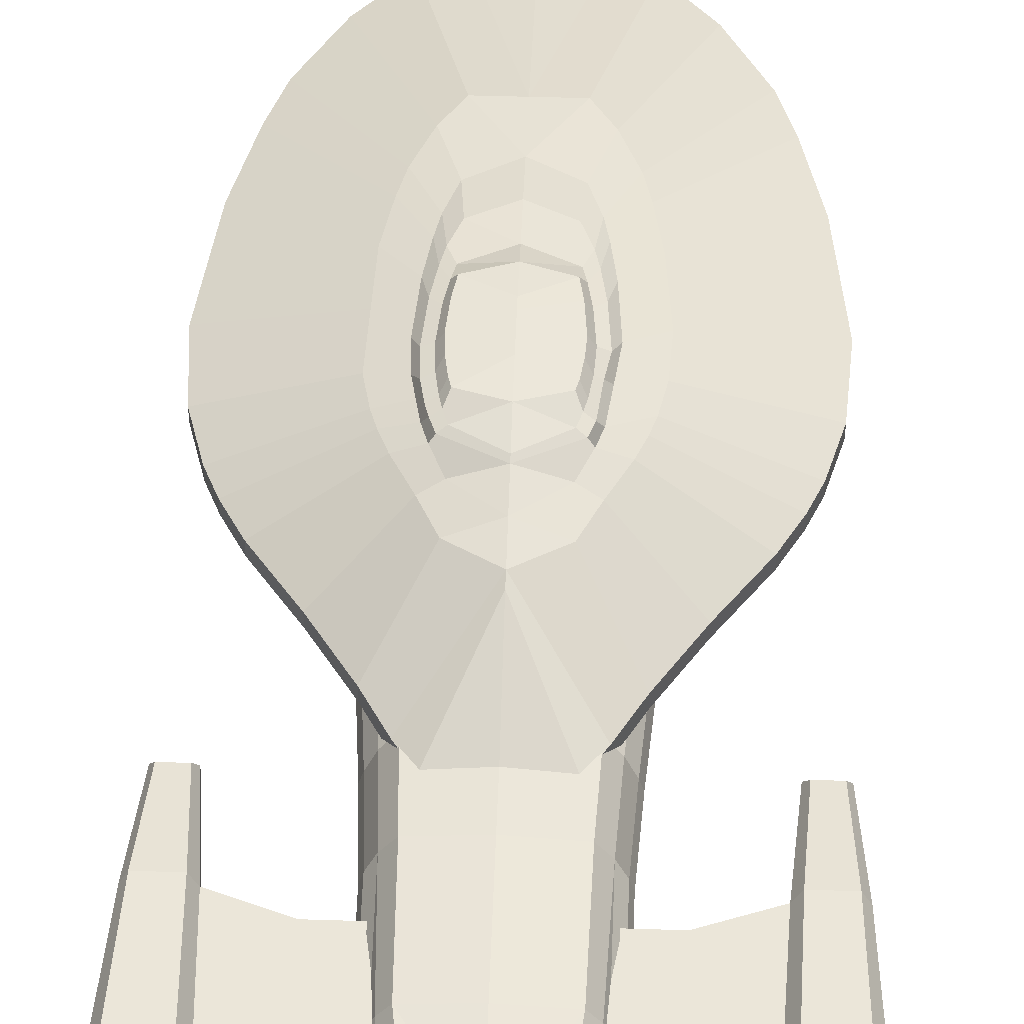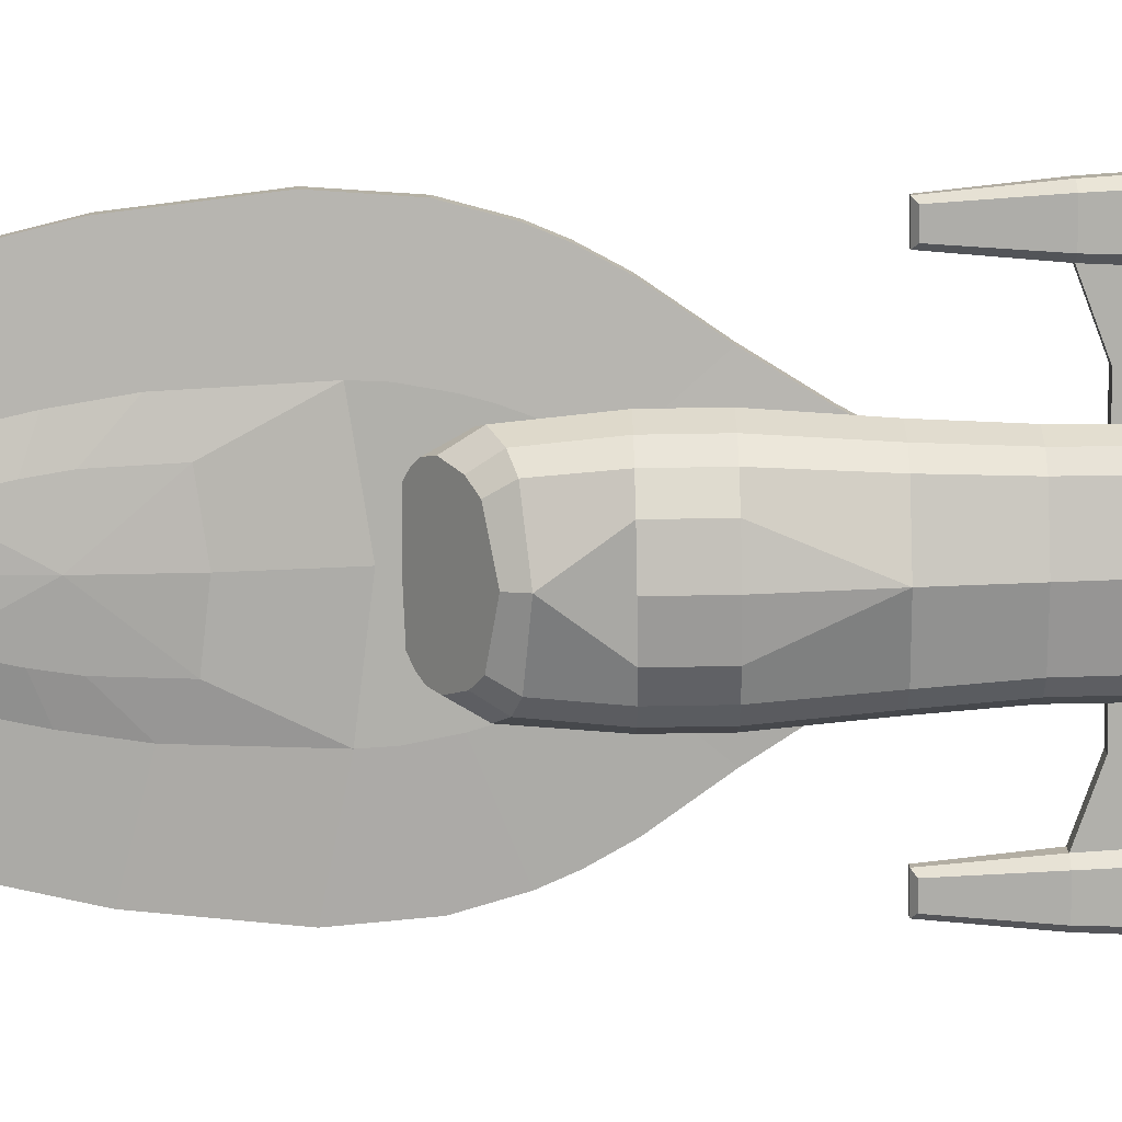
<metadata>
{"format":"obj","ext":"obj","renderer":"f3d","projection":"perspective","resolution":1024,"background":"white","views":[{"elev":47.3,"azim":2.0,"up":"+Y"},{"elev":-78.5,"azim":-89.1,"up":"+Y"}]}
</metadata>
<code>
o Saucer_Cube
v 0.6464 -0.3337 2.78
v 0.8734 -0.3337 2.43
v 1.173 -0.3337 1.893
v 1.668 -0.3337 1.119
v 2.214 -0.3337 0.3457
v 2.472 -0.3337 -0.1185
v 2.637 -0.3337 -0.5002
v 2.833 -0.3337 -1.191
v 2.915 -0.3337 -2.199
v 2.739 -0.3337 -3.795
v 2.486 -0.3337 -4.874
v 2.276 -0.3337 -5.523
v 1.77 -0.3337 -6.458
v 1.176 -0.3337 -7.163
v 0.7028 -0.3337 -7.449
v 0.6464 -0.1337 2.78
v 0.8734 -0.1337 2.43
v 1.173 -0.1337 1.893
v 1.668 -0.1337 1.119
v 2.214 -0.1337 0.3457
v 2.472 -0.1337 -0.1185
v 2.637 -0.1337 -0.5002
v 2.833 -0.1337 -1.191
v 2.915 -0.1337 -2.199
v 2.739 -0.1337 -3.795
v 2.486 -0.1337 -4.874
v 2.276 -0.1337 -5.523
v 1.77 -0.1337 -6.458
v 1.176 -0.1337 -7.163
v 0.5497 0.5651 0.8981
v 0.7702 0.5651 0.4333
v 1.014 0.5651 -0.03155
v 1.129 0.5651 -0.3104
v 1.202 0.5651 -0.5398
v 1.289 0.5651 -0.955
v 1.326 0.5651 -1.561
v 1.247 0.5651 -2.519
v 1.135 0.5651 -3.167
v 1.041 0.5651 -3.557
v 0.8159 0.5651 -4.119
v 0.5512 0.5651 -4.542
v 0.5389 -0.3968 0.9468
v 0.8573 -0.3968 0.1829
v 1.127 -0.3968 -0.3845
v 1.255 -0.3968 -0.7248
v 1.336 -0.3968 -1.005
v 1.433 -0.3968 -1.512
v 1.453 -0.3968 -1.881
v 1.386 -0.3968 -3.421
v 1.261 -0.3968 -4.211
v 1.158 -0.3968 -4.688
v 0.9079 -0.3968 -5.373
v 0.6144 -0.3968 -5.89
v 0.7612 -0.3968 -5.632
v 0.8517 -0.4985 -3.05
v 0.8133 -0.5013 -3.936
v 0.7415 -0.5066 -4.391
v 0.6823 -0.5109 -4.665
v 0.5388 -0.5214 -5.059
v 0.527 0.6819 0.3498
v 0.6884 0.6819 -0.04632
v 0.7646 0.6819 -0.284
v 0.8952 0.6819 -1.282
v 0.8432 0.6819 -2.027
v 0.7685 0.6819 -2.531
v 0.7067 0.6819 -2.834
v 0.5573 0.6819 -3.271
v 0.6224 0.8042 -0.04018
v 0.6902 0.8042 -0.23
v 0.8065 0.8042 -1.047
v 0.7602 0.8042 -1.645
v 0.6937 0.8042 -2.049
v 0.6387 0.8042 -2.292
v 0.5055 0.8042 -2.642
v 0.525 0.8444 -0.1088
v 0.5815 0.8444 -0.2944
v 0.6177 0.8444 -0.447
v 0.6606 0.8444 -0.7233
v 0.6784 0.8444 -1.064
v 0.6398 0.8444 -1.525
v 0.5844 0.8444 -1.837
v 0.5386 0.8444 -2.025
v 0.512 0.9599 -0.428
v 0.5438 0.9599 -0.5513
v 0.5815 0.9599 -0.8007
v 0.5971 0.9599 -1.068
v 0.5633 0.9599 -1.492
v 0.5146 0.9599 -1.778
v 0 -0.3337 -7.609
v 0 -0.3337 2.866
v -0.6464 -0.3337 2.78
v -0.8734 -0.3337 2.43
v -1.173 -0.3337 1.893
v -1.668 -0.3337 1.119
v -2.214 -0.3337 0.3457
v -2.472 -0.3337 -0.1185
v -2.637 -0.3337 -0.5002
v -2.833 -0.3337 -1.191
v -2.915 -0.3337 -2.199
v -2.739 -0.3337 -3.795
v -2.486 -0.3337 -4.874
v -2.276 -0.3337 -5.523
v -1.77 -0.3337 -6.458
v -1.176 -0.3337 -7.163
v -0.7028 -0.3337 -7.449
v 0 -0.4306 -6.409
v 0 -0.1337 2.866
v -0.6464 -0.1337 2.78
v -0.8734 -0.1337 2.43
v -1.173 -0.1337 1.893
v -1.668 -0.1337 1.119
v -2.214 -0.1337 0.3457
v -2.472 -0.1337 -0.1185
v -2.637 -0.1337 -0.5002
v -2.833 -0.1337 -1.191
v -2.915 -0.1337 -2.199
v -2.739 -0.1337 -3.795
v -2.486 -0.1337 -4.874
v -2.276 -0.1337 -5.523
v -1.77 -0.1337 -6.458
v -1.176 -0.1337 -7.163
v -0.7028 -0.1337 -7.449
v 0 -0.1337 -7.597
v 0 0.5651 1.431
v 0 0.5651 1.22
v -0.5497 0.5651 0.8981
v -0.7702 0.5651 0.4333
v -1.014 0.5651 -0.03155
v -1.129 0.5651 -0.3104
v -1.202 0.5651 -0.5398
v -1.289 0.5651 -0.955
v -1.247 0.5651 -2.519
v -1.135 0.5651 -3.167
v -1.041 0.5651 -3.557
v -0.8159 0.5651 -4.119
v -0.5512 0.5651 -4.542
v 0 -0.3968 1.143
v -0.5389 -0.3968 0.9468
v -0.8573 -0.3968 0.1829
v -1.127 -0.3968 -0.3845
v -1.255 -0.3968 -0.7248
v -1.336 -0.3968 -1.005
v -1.433 -0.3968 -1.512
v -1.453 -0.3968 -1.881
v -1.386 -0.3968 -3.421
v -1.261 -0.3968 -4.211
v -1.158 -0.3968 -4.688
v -0.9079 -0.3968 -5.373
v 0.3072 -0.4137 -6.149
v 0 -0.3968 -1.677
v -0.7612 -0.3968 -5.632
v -0.8517 -0.4985 -3.05
v -0.8133 -0.5013 -3.936
v -0.7415 -0.5066 -4.391
v -0.6823 -0.5109 -4.665
v -0.5388 -0.5214 -5.059
v -0.3806 -0.4137 -6.02
v 0 -0.5581 -2.932
v 0 -0.5276 -5.208
v 0 0.6819 0.7459
v -0.527 0.6819 0.3498
v -0.6884 0.6819 -0.04632
v -0.7646 0.6819 -0.284
v -0.8712 0.6819 -0.8333
v -0.8952 0.6819 -1.282
v -0.8432 0.6819 -2.027
v -0.7685 0.6819 -2.531
v -0.7067 0.6819 -2.834
v -0.5573 0.6819 -3.271
v 0 0.6819 -3.6
v -0.8179 0.6819 -0.5586
v -1.268 0.5651 -1.737
v 0 0.8042 0.2762
v -0.6224 0.8042 -0.04018
v -0.6902 0.8042 -0.23
v -0.7336 0.8042 -0.3861
v -0.7851 0.8042 -0.6687
v -0.8065 0.8042 -1.047
v -0.7602 0.8042 -1.645
v -0.6937 0.8042 -2.049
v -0.6387 0.8042 -2.292
v -0.5055 0.8042 -2.642
v 0 0.8042 -2.906
v 0 0.8444 0.2005
v -0.525 0.8444 -0.1088
v -0.5815 0.8444 -0.2944
v -0.6177 0.8444 -0.447
v -0.6606 0.8444 -0.7233
v -0.6784 0.8444 -1.064
v -0.6398 0.8444 -1.525
v -0.5844 0.8444 -1.837
v -0.5386 0.8444 -2.025
v 0 0.8444 -2.295
v 0 0.9599 -0.2781
v -0.512 0.9599 -0.428
v -0.5438 0.9599 -0.5513
v -0.5815 0.9599 -0.8007
v -0.5971 0.9599 -1.068
v -0.5633 0.9599 -1.492
v -0.5146 0.9599 -1.778
v 0 0.9599 -1.951
v 0 1 -0.7182
v 0 1 -0.7862
v 0 1 -0.8421
v 0 1 -0.9434
v 0 1 -1.091
v 0 1 -1.325
v 0 1 -1.483
v 0.8299 0.6819 -0.7828
v 0.7452 0.7632 -0.7531
v 0.7084 -0.136 -7.422
v 0 0.5651 -4.542
v 0 -0.5754 -4.07
f 14 13 52 54 53
f 23 24 36 35
f 11 12 27 26
f 4 5 20 19
f 12 13 28 27
f 5 6 21 20
f 13 14 29 28
f 6 7 22 21
f 7 8 23 22
f 90 1 16 107
f 8 9 24 23
f 1 2 17 16
f 9 10 25 24
f 2 3 18 17
f 10 11 26 25
f 3 4 19 18
f 38 39 66 65
f 16 17 125 124
f 24 25 37 36
f 17 18 30 125
f 25 26 38 37
f 18 19 31 30
f 26 27 39 38
f 19 20 32 31
f 27 28 40 39
f 20 21 33 32
f 28 29 41 40
f 21 22 34 33
f 22 23 35 34
f 16 124 107
f 89 106 157 105
f 150 46 45
f 53 54 159
f 46 7 6 45
f 2 1 137
f 149 106 159
f 137 90 91
f 57 213 56
f 43 42 150
f 57 56 49 50
f 5 4 43 44
f 58 57 50 51
f 4 3 42 43
f 58 59 52 51
f 42 137 150
f 54 52 59 159
f 159 59 213
f 106 89 15 149
f 105 122 123 89
f 56 55 48 49
f 150 48 55 158
f 213 55 56
f 11 10 49 50
f 213 57 58
f 12 11 50 51
f 12 51 52 13
f 58 213 59
f 31 32 61 60
f 39 40 67 66
f 32 33 62 61
f 40 41 170 67
f 36 37 64 63
f 37 38 65 64
f 30 31 60 160
f 63 64 71 70
f 64 65 72 71
f 172 132 117 116
f 65 66 73 72
f 60 61 68 173
f 66 67 74 73
f 61 62 69 68
f 67 170 183 74
f 80 81 88 87
f 70 71 80 79
f 71 72 81 80
f 72 73 82 81
f 173 68 75 184
f 73 74 193 82
f 68 69 76 75
f 183 182 193
f 201 200 208
f 81 82 201 88
f 75 76 83 194
f 76 77 84 83
f 77 78 85 84
f 78 79 86 85
f 79 80 87 86
f 194 83 203 202
f 83 84 204 203
f 84 85 205 204
f 85 86 206 205
f 86 87 207 206
f 87 88 208 207
f 159 151 157
f 101 118 119 102
f 94 111 112 95
f 102 119 120 103
f 95 112 113 96
f 103 120 121 104
f 96 113 114 97
f 104 121 122 105
f 97 114 115 98
f 90 107 108 91
f 106 149 53 159
f 98 115 116 99
f 91 108 109 92
f 99 116 117 100
f 92 109 110 93
f 100 117 118 101
f 93 110 111 94
f 133 167 168 134
f 108 124 125 109
f 109 125 126 110
f 117 132 133 118
f 110 126 127 111
f 118 133 134 119
f 111 127 128 112
f 119 134 135 120
f 112 128 129 113
f 160 126 125
f 120 135 136 121
f 113 129 130 114
f 114 130 131 115
f 124 108 107
f 150 138 139
f 142 141 96 97
f 104 105 157 151
f 151 148 103 104
f 143 142 97 98
f 1 90 137
f 14 53 149 15
f 91 92 137
f 101 146 145 100
f 94 139 138 93
f 102 147 146 101
f 140 139 94 95
f 102 103 148 147
f 140 95 96 141
f 151 159 156 148
f 155 156 213
f 152 158 213
f 159 157 106
f 100 145 144 99
f 10 9 48 49
f 150 158 152 144
f 139 140 150
f 145 144 152 153
f 146 154 153 145
f 155 154 146 147
f 155 147 148 156
f 155 213 154
f 127 161 162 128
f 134 168 169 135
f 128 162 163 129
f 135 169 170 136
f 176 171 163 175
f 132 166 167 133
f 93 138 137 92
f 164 177 178 165
f 165 172 131 164
f 165 178 179 166
f 165 166 132 172
f 166 179 180 167
f 172 116 115 131
f 167 180 181 168
f 161 173 174 162
f 168 181 182 169
f 162 174 175 163
f 169 182 183 170
f 164 131 130 171
f 171 176 177 164
f 171 130 129 163
f 190 199 200 191
f 178 189 190 179
f 179 190 191 180
f 180 191 192 181
f 173 184 185 174
f 181 192 193 182
f 174 185 186 175
f 183 193 74
f 175 186 187 176
f 193 201 82
f 176 187 188 177
f 193 192 201
f 177 188 189 178
f 88 201 208
f 191 200 201 192
f 185 194 195 186
f 186 195 196 187
f 187 196 197 188
f 188 197 198 189
f 189 198 199 190
f 194 202 203 195
f 195 203 204 196
f 196 204 205 197
f 197 205 206 198
f 198 206 207 199
f 199 207 208 200
f 160 125 30
f 173 160 60
f 173 161 160
f 185 184 194
f 75 194 184
f 34 62 33
f 62 34 209
f 34 35 209
f 36 63 209 35
f 76 69 210 78 77
f 78 210 70 79
f 62 209 210 69
f 63 70 210 209
f 15 211 29 14
f 211 15 89 123
f 136 170 212
f 170 41 212
f 41 29 211 212
f 123 212 211
f 123 122 212
f 121 136 212 122
f 150 140 141
f 142 150 141
f 143 150 142
f 137 138 150
f 144 150 143
f 99 144 143 98
f 153 152 213
f 154 213 153
f 213 159 156
f 3 2 137 42
f 44 43 150
f 45 44 150
f 6 5 44 45
f 47 46 150
f 213 158 55
f 8 7 46 47
f 9 8 47 48
f 127 126 160 161
f 150 48 47
l 89 90
l 1 91
o Cube.001_Cube.002
v 1.268 -0.6966 6.176
v 1.268 -0.5029 6.176
v 1.268 -0.6966 3.952
v 1.268 -0.5029 3.952
v 0.8084 -0.6966 6.916
v 0.8084 -0.5029 6.916
v 1.509 -0.6966 6.176
v 1.509 -0.5029 6.176
v 1.509 -0.6966 3.952
v 1.509 -0.5029 3.952
v 2.201 -0.6966 5.443
v 2.201 -0.5029 5.443
v 2.296 -0.6966 3.664
v 2.296 -0.5029 3.664
v 3.031 -0.6966 5.443
v 3.031 -0.5029 5.443
v 2.935 -0.6966 3.664
v 2.935 -0.5029 3.664
v 2.201 -0.5029 5.443
v 2.296 -0.5029 3.664
v 3.031 -0.5029 5.443
v 2.935 -0.5029 3.664
v 2.328 -0.3256 5.443
v 2.394 -0.3256 3.664
v 2.903 -0.3256 5.443
v 2.837 -0.3256 3.664
v 2.328 -0.8444 5.443
v 2.394 -0.8444 3.664
v 2.903 -0.8444 5.443
v 2.837 -0.8444 3.664
v 2.296 -0.6966 6.394
v 2.296 -0.5029 6.394
v 2.935 -0.6966 6.394
v 2.935 -0.5029 6.394
v 2.296 -0.5029 6.394
v 2.935 -0.5029 6.394
v 2.394 -0.3256 6.394
v 2.837 -0.3256 6.394
v 2.394 -0.8444 6.394
v 2.837 -0.8444 6.394
v 2.41 -0.6414 2.432
v 2.41 -0.5352 2.432
v 2.821 -0.6414 2.432
v 2.821 -0.5352 2.432
v 2.473 -0.438 2.487
v 2.758 -0.438 2.487
v 2.473 -0.7224 2.487
v 2.758 -0.7224 2.487
v 2.439 -0.655 6.713
v 2.439 -0.5273 6.713
v 2.792 -0.655 6.713
v 2.792 -0.5273 6.713
v 2.493 -0.4104 6.627
v 2.738 -0.4104 6.627
v 2.493 -0.7524 6.627
v 2.738 -0.7524 6.627
v -0.003734 -0.6966 6.176
v -0.003734 -0.5029 6.176
v -0.003734 -0.6966 3.952
v -0.003734 -0.5029 3.952
v -1.275 -0.6966 6.176
v -1.275 -0.5029 6.176
v -1.275 -0.6966 3.952
v -1.275 -0.5029 3.952
v -0.003734 -0.6966 7.126
v -0.003734 -0.5029 7.126
v -0.8159 -0.6966 6.916
v -0.8159 -0.5029 6.916
v -1.517 -0.6966 6.176
v -1.517 -0.5029 6.176
v -1.517 -0.6966 3.952
v -1.517 -0.5029 3.952
v -2.208 -0.6966 5.443
v -2.208 -0.5029 5.443
v -2.304 -0.6966 3.664
v -2.304 -0.5029 3.664
v -3.038 -0.6966 5.443
v -3.038 -0.5029 5.443
v -2.942 -0.6966 3.664
v -2.942 -0.5029 3.664
v -2.208 -0.5029 5.443
v -2.304 -0.5029 3.664
v -3.038 -0.5029 5.443
v -2.942 -0.5029 3.664
v -2.327 -0.3256 5.443
v -2.395 -0.3256 3.664
v -2.919 -0.3256 5.443
v -2.851 -0.3256 3.664
v -2.327 -0.8444 5.443
v -2.395 -0.8444 3.664
v -2.919 -0.8444 5.443
v -2.851 -0.8444 3.664
v -2.304 -0.6966 6.394
v -2.304 -0.5029 6.394
v -2.942 -0.6966 6.394
v -2.942 -0.5029 6.394
v -2.304 -0.5029 6.394
v -2.942 -0.5029 6.394
v -2.395 -0.3256 6.394
v -2.851 -0.3256 6.394
v -2.395 -0.8444 6.394
v -2.851 -0.8444 6.394
v -2.417 -0.6414 2.432
v -2.417 -0.5352 2.432
v -2.829 -0.6414 2.432
v -2.829 -0.5352 2.432
v -2.476 -0.438 2.487
v -2.77 -0.438 2.487
v -2.476 -0.7224 2.487
v -2.77 -0.7224 2.487
v -2.447 -0.655 6.713
v -2.447 -0.5273 6.713
v -2.799 -0.655 6.713
v -2.799 -0.5273 6.713
v -2.497 -0.4104 6.627
v -2.749 -0.4104 6.627
v -2.497 -0.7524 6.627
v -2.749 -0.7524 6.627
f 273 217 216 272
f 214 216 222 220
f 270 272 216 214
f 215 217 273 271
f 219 279 278 218
f 270 214 218 278
f 215 271 279 219
f 214 215 219 218
f 221 220 224 225
f 217 215 221 223
f 216 217 223 222
f 215 214 220 221
f 224 226 241 240
f 222 223 227 226
f 220 222 226 224
f 223 221 225 227
f 231 229 228 230
f 229 231 235 234
f 232 225 245 248
f 249 251 267 265
f 242 228 246 253
f 240 242 253 252
f 227 225 232 233
f 311 327 329 313
f 237 236 238 239
f 233 232 236 237
f 241 226 254 260
f 234 235 239 238
f 240 241 243 242
f 231 230 256 257
f 234 238 251 249
f 230 228 242 243
f 253 246 264 269
f 236 232 248 250
f 225 224 244 245
f 238 236 250 251
f 224 240 252 244
f 228 229 247 246
f 229 234 249 247
f 254 255 257 256
f 257 255 258 259
f 254 256 261 260
f 227 233 255
f 237 239 259 258
f 226 227 255 254
f 243 241 260 261
f 233 237 258 255
f 230 243 261 256
f 263 262 264 265
f 263 265 267 266
f 250 248 263 266
f 264 262 268 269
f 252 253 269 268
f 245 244 262 263
f 251 250 266 267
f 244 252 268 262
f 246 247 265 264
f 248 245 263
f 271 270 272 273
f 273 272 276 277
f 274 282 284 276
f 271 279 278 270
f 270 274 276 272
f 275 271 273 277
f 281 280 278 279
f 270 278 280 274
f 275 281 279 271
f 274 280 281 275
f 283 287 286 282
f 277 285 283 275
f 276 284 285 277
f 275 283 282 274
f 286 302 303 288
f 284 288 289 285
f 282 286 288 284
f 285 289 287 283
f 293 292 290 291
f 291 296 297 293
f 294 310 307 287
f 239 235 257 259
f 304 315 308 290
f 302 314 315 304
f 289 295 294 287
f 235 231 257
f 299 301 300 298
f 295 299 298 294
f 303 322 316 288
f 296 300 301 297
f 302 304 305 303
f 293 319 318 292
f 296 311 313 300
f 292 305 304 290
f 315 331 326 308
f 298 312 310 294
f 287 307 306 286
f 300 313 312 298
f 286 306 314 302
f 290 308 309 291
f 291 309 311 296
f 316 318 319 317
f 319 321 320 317
f 316 322 323 318
f 289 317 295
f 299 320 321 301
f 288 316 317 289
f 305 323 322 303
f 295 317 320 299
f 292 318 323 305
f 325 327 326 324
f 312 328 325 310
f 310 325 307
f 326 331 330 324
f 314 330 331 315
f 307 325 324 306
f 313 329 328 312
f 306 324 330 314
f 308 326 327 309
f 325 328 329 327
f 309 327 311
f 247 249 265
f 297 319 293
f 301 321 319 297
o Cube_Cube.001
v 0.8252 -0.3952 -0.9953
v 0.9942 -0.5008 -0.9441
v 1.115 -0.6274 -0.8826
v 1.163 -0.8173 -0.7904
v 1.036 -1.134 -0.6367
v 0.8373 -1.324 -0.5445
v 0.6739 -1.27 -0.8271
v 0.8319 -1.103 -0.9549
v 0.9324 -0.8246 -1.168
v 0.8941 -0.6575 -1.296
v 0.7984 -0.5461 -1.381
v 0.6643 -0.4533 -1.452
v 0.8971 -0.3432 0.3071
v 1.081 -0.4605 0.3085
v 1.212 -0.6012 0.3101
v 1.265 -0.8123 0.3125
v 1.127 -1.164 0.3166
v 0.9102 -1.375 0.319
v 0.5623 -1.586 0.3215
v 0.8971 -0.3432 1.084
v 1.081 -0.4605 1.086
v 1.212 -0.6012 1.087
v 1.265 -0.8123 1.09
v 1.127 -1.164 1.094
v 0.9102 -1.375 1.096
v 0.5623 -1.586 1.099
v 0.8136 -0.1264 2.362
v 0.9853 -0.3594 2.363
v 1.108 -0.6389 2.365
v 1.157 -0.7953 2.367
v 1.028 -1.119 2.371
v 0.8259 -1.313 2.373
v 0.7611 -0.1373 3.401
v 0.926 -0.3473 3.402
v 1.044 -0.5993 3.404
v 1.091 -0.7578 3.406
v 0.9672 -1.05 3.411
v 0.7728 -1.225 3.413
v 0.7256 -0.2461 4.9
v 0.8636 -0.446 4.879
v 1.031 -0.6628 4.759
v 1.076 -0.8071 4.608
v 0.9567 -1.047 4.357
v 0.7686 -1.192 4.206
v 0.9129 -0.566 4.867
v 0 -0.9829 4.47
v 0.5721 -0.3304 6.023
v 0.6942 -0.4809 6.164
v 0.7379 -0.5712 6.249
v -0.8252 -0.3952 -0.9953
v -0.9942 -0.5008 -0.9441
v -1.115 -0.6274 -0.8826
v -1.163 -0.8173 -0.7904
v -1.036 -1.134 -0.6367
v -0.8373 -1.324 -0.5445
v 0 -1.514 -0.4522
v 0 -1.437 -0.6993
v -0.6739 -1.27 -0.8271
v -0.8319 -1.103 -0.9549
v -0.9324 -0.8246 -1.168
v -0.8941 -0.6575 -1.296
v -0.7984 -0.5461 -1.381
v -0.6643 -0.4533 -1.452
v 0 -0.4285 -1.471
v 0 -0.3671 -1.009
v -0.8971 -0.3432 0.3071
v -1.081 -0.4605 0.3085
v -1.212 -0.6012 0.3101
v -1.265 -0.8123 0.3125
v -1.127 -1.164 0.3166
v -0.9102 -1.375 0.319
v -0.5623 -1.586 0.3215
v 0 -1.677 0.3225
v 0 -0.3119 0.3068
v -0.8971 -0.3432 1.084
v -1.081 -0.4605 1.086
v -1.212 -0.6012 1.087
v -1.265 -0.8123 1.09
v -1.127 -1.164 1.094
v -0.9102 -1.375 1.096
v -0.5623 -1.586 1.099
v 0 -1.677 1.1
v 0 -0.3119 1.084
v -0.8136 -0.1264 2.362
v -0.9853 -0.3594 2.363
v -1.108 -0.6389 2.365
v -1.157 -0.7953 2.367
v -1.028 -1.119 2.371
v -0.8259 -1.313 2.373
v 0 -1.507 2.376
v 0 -0.06428 2.361
v -0.7611 -0.1373 3.401
v -0.926 -0.3473 3.402
v -1.044 -0.5993 3.404
v -1.091 -0.7578 3.406
v -0.9672 -1.05 3.411
v -0.7728 -1.225 3.413
v 0 -1.4 3.415
v 0 -0.08127 3.401
v -0.7256 -0.2461 4.9
v -0.8636 -0.446 4.879
v -1.031 -0.6628 4.759
v -1.076 -0.8071 4.608
v -0.9567 -1.047 4.357
v -0.7686 -1.192 4.206
v 0 -1.336 4.055
v 0 -0.1928 4.905
v -0.9129 -0.566 4.867
v 0 -0.6298 4.885
v -0.5721 -0.3304 6.023
v -0.6637 -0.4433 6.129
v -0.7379 -0.5712 6.249
v 0 -0.3104 6.004
v 0 -0.623 6.295
v 0 -0.9329 -1.085
f 339 338 337 336
f 338 388 387 337
f 396 332 344 405
f 343 342 333 332
f 342 341 334 333
f 340 339 336 335
f 395 343 332 396
f 341 340 335 334
f 337 387 350 349
f 334 335 347 346
f 335 336 348 347
f 338 339 340 341 342 343 395 394 393 392 391 390 389 388
f 332 333 345 344
f 336 337 349 348
f 333 334 346 345
f 352 353 360 359
f 348 349 356 355
f 345 346 353 352
f 344 345 352 351
f 405 344 351 414
f 349 350 357 356
f 346 347 354 353
f 347 348 355 354
f 350 404 413 357
f 358 359 365 364
f 351 352 359 358
f 414 351 358 422
f 356 357 421 363
f 353 354 361 360
f 354 355 362 361
f 421 413 412
f 355 356 363 362
f 431 441 444
f 422 358 364 430
f 363 421 429 369
f 360 361 367 366
f 361 362 368 367
f 362 363 369 368
f 359 360 366 365
f 438 370 444
f 376 440 445 380
f 430 364 370 438
f 370 444 378
f 430 438 431 423
f 390 385 386 389
f 389 386 387 388
f 396 405 397 381
f 394 381 382 393
f 393 382 383 392
f 391 384 385 390
f 395 396 381 394
f 392 383 384 391
f 386 402 403 387
f 383 399 400 384
f 384 400 401 385
f 404 350 387 403
f 381 397 398 382
f 385 401 402 386
f 382 398 399 383
f 407 416 417 408
f 401 410 411 402
f 398 407 408 399
f 397 406 407 398
f 405 414 406 397
f 402 411 412 403
f 399 408 409 400
f 400 409 410 401
f 403 412 413 404
f 415 423 424 416
f 406 415 416 407
f 414 422 415 406
f 411 420 421 412
f 408 417 418 409
f 409 418 419 410
f 357 413 421
f 410 419 420 411
f 371 370 378 379
f 422 430 423 415
f 420 428 429 421
f 417 425 426 418
f 418 426 427 419
f 419 427 428 420
f 416 424 425 417
f 378 444 441 442 443 445 380 379
f 432 442 441 431
f 439 443 445 440
f 438 431 444
f 369 429 437 375
f 366 367 373 372
f 368 374 373 367
f 368 369 375 374
f 377 373 374
f 435 436 428 427
f 365 376 371
f 365 366 372 376
f 440 376 377
f 372 373 377
f 376 372 377
f 364 365 371 370
f 374 375 377
f 377 437 436
f 429 428 436 437
f 377 436 435
f 423 431 432 424
f 435 434 377
f 442 432 439 443
f 380 376 371 379
f 435 427 426 434
f 432 439 424
f 434 433 377
f 424 439 433 425
f 433 434 426 425
f 446 395 394
f 394 393 446
f 393 392 446
f 392 391 446
f 391 390 446
f 388 446 390 389
f 446 395 343
f 343 342 446
f 342 341 446
f 341 340 446
f 340 339 446
f 339 338 446
f 388 446 338
f 446 388 389
f 377 375 437
f 433 439 377
f 377 439 440
l 387 404

</code>
